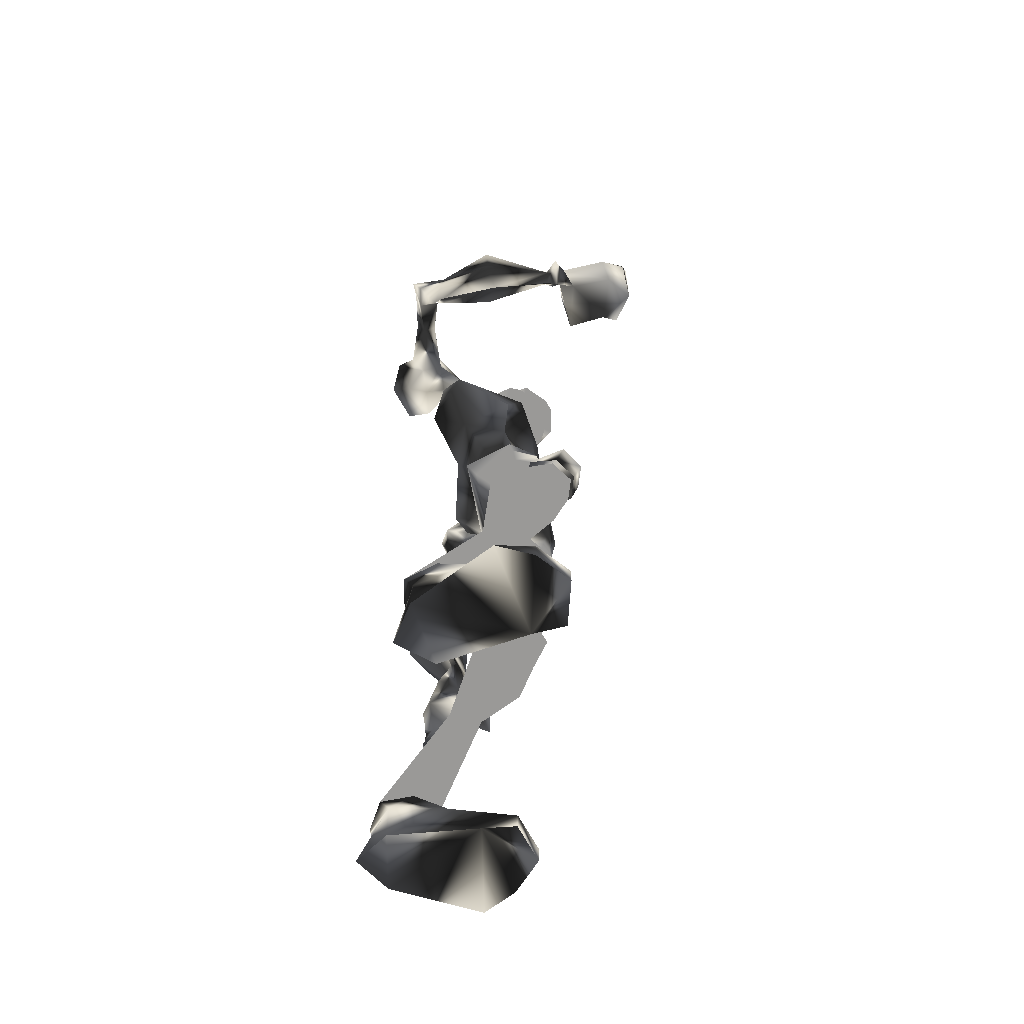
<metadata>
{"format":"obj","ext":"obj","renderer":"f3d","projection":"perspective","resolution":1024,"background":"white","views":[{"elev":-68.9,"azim":10.8,"up":"+Z"}]}
</metadata>
<code>
o Models/hueteotl/frames/hueteotl_fallback_3
v 3.612 2.296 16.23
v 8.056 1.583 18.44
v 4.378 1.684 18.84
v 9.819 2.296 16.23
v 10.43 0.05368 9.607
v 6.983 0.05368 9.808
v 10.43 0.5633 8.804
v 6.064 0.5633 9.406
v 10.13 -0.1502 14.43
v 6.677 0.3594 13.82
v 4.225 3.519 16.23
v 5.681 4.029 16.03
v 5.911 3.825 18.44
v 4.914 3.519 18.44
v 10.28 -1.475 17.24
v 4.531 -1.475 16.84
v 4.378 -1.475 19.04
v 8.133 -1.475 18.24
v 8.746 1.583 9.005
v 8.439 1.175 13.62
v 8.822 0.7671 9.607
v 2.692 3.519 17.44
v 5.221 5.456 16.23
v 5.681 4.844 18.44
v 3.995 3.519 19.25
v 2.079 4.538 17.64
v 4.608 6.475 16.63
v 5.374 5.863 19.65
v 3.765 4.64 20.45
v 2.692 6.577 17.44
v 3.459 6.781 19.65
v 4.148 5.354 15.63
v 3.765 5.863 15.83
v 2.769 5.863 16.23
v 2.616 4.538 16.23
v 1.39 6.271 11.01
v 0.4701 6.373 11.21
v 0.3169 5.456 11.41
v 3.765 4.233 15.63
v 1.466 5.048 11.01
v 5.834 1.99 14.63
v 8.976 2.704 14.63
v 9.972 1.583 15.23
v 5.911 1.684 19.45
v 6.294 0.1556 19.45
v 2.309 5.048 13.02
v 1.543 5.15 13.42
v 2.386 5.863 13.02
v 1.773 5.965 13.62
v 1.313 4.538 10.41
v 1.466 6.373 10.41
v 0.01036 6.984 11.01
v -0.4494 5.557 10.61
v -0.06627 4.844 10.61
v 1.39 5.15 9.406
v 1.849 6.067 9.607
v 0.6234 6.781 9.607
v 0.2402 5.965 9.205
v 0.4701 5.456 9.406
v 1.849 6.577 6.193
v 2.922 7.494 6.997
v 2.309 8.717 6.997
v 0.4701 9.125 6.595
v -0.2962 7.494 6.193
v 0.1636 6.271 6.193
v 10.51 0.7671 8.804
v 8.899 1.786 9.005
v 5.834 0.7671 9.205
v 10.74 1.481 6.193
v 9.282 2.296 6.394
v 6.6 1.277 6.595
v 10.51 -0.1502 4.386
v 6.524 -0.354 4.788
v 7.367 0.7671 3.784
v 9.972 0.5633 3.583
v 10.35 1.684 4.185
v 8.899 2.194 4.587
v 8.899 -0.7617 3.583
v 8.899 2.704 1.575
v 7.98 1.99 1.374
v 8.133 0.971 1.374
v 9.129 0.5633 1.173
v 9.895 1.175 1.374
v 9.819 2.194 1.575
v 7.826 -0.1502 11.21
v 9.052 0.5633 11.01
v 10.2 -0.2521 11.01
v 8.516 3.825 -4.248
v 8.056 3.417 -4.248
v 8.133 2.806 -4.449
v 8.746 2.5 -4.449
v 9.359 2.908 -4.248
v 9.282 3.519 -4.248
v 5.068 5.354 -6.055
v 8.899 4.334 -3.847
v 7.75 4.233 -3.445
v 7.52 5.659 -6.658
v 4.608 3.723 -6.055
v 9.665 3.417 -4.449
v 7.29 3.009 -3.646
v 8.746 3.519 -7.461
v 5.451 1.99 -6.658
v 9.129 2.194 -4.248
v 7.98 1.99 -3.847
v 7.903 2.296 -7.26
v 5.144 3.009 -11.88
v 5.681 4.029 -11.88
v 4.914 4.64 -11.68
v 3.995 4.538 -11.28
v 3.765 3.723 -11.28
v 2.079 3.723 -20.11
v 2.922 5.557 -19.71
v 1.62 7.086 -19.71
v -0.1429 6.882 -20.11
v -0.6027 5.15 -20.31
v 0.3169 3.519 -20.51
v 3.918 4.029 -21.52
v 5.604 6.067 -21.52
v 3.382 7.392 -21.32
v 0.3169 6.882 -21.32
v -0.4494 5.048 -21.32
v 0.8533 3.519 -21.32
v 5.757 4.131 -23.93
v 8.286 6.577 -22.72
v 4.914 9.125 -23.93
v 0.2402 6.882 -23.73
v -1.062 4.946 -23.73
v 0.8533 3.621 -23.93
v 7.596 4.436 -22.72
v 6.83 8.207 -22.72
v 7.596 4.233 -24.13
v 8.286 6.577 -23.93
v 6.754 8.207 -23.93
v 11.27 -5.348 1.977
v 10.43 -5.756 1.776
v 11.89 -6.877 -3.646
v 12.73 -6.673 -3.445
v 9.589 -5.042 1.173
v 11.58 -6.469 -3.847
v 9.819 -4.125 1.173
v 11.66 -5.858 -3.847
v 10.81 -3.616 1.374
v 12.27 -5.552 -3.847
v 11.5 -4.329 1.776
v 12.81 -5.96 -3.445
v 5.834 -3.921 9.205
v 6.83 -2.698 4.386
v 10.74 -3.004 4.587
v 6.6 -4.329 5.993
v 10.89 -4.737 4.587
v 9.359 -5.348 4.587
v 8.286 -3.819 3.181
v 10.81 -3.717 3.985
v 9.359 -2.392 3.784
v 10.66 -4.635 6.394
v 9.206 -5.348 6.394
v 10.51 -3.921 8.804
v 8.899 -4.941 9.005
v 10.43 -3.616 8.804
v 8.746 -4.635 9.005
v 6.064 -3.616 9.406
v 4.685 -7.183 16.43
v 5.834 -7.489 17.24
v 4.531 -6.164 18.24
v 5.298 -6.266 18.84
v 8.822 -3.921 9.607
v 9.052 -3.616 11.01
v 7.826 -3.004 11.21
v 6.983 -3.208 9.808
v 8.439 -4.329 13.62
v 6.677 -3.514 13.82
v 10.43 -3.208 9.607
v 10.2 -2.8 11.01
v 10.13 -3.004 14.43
v 8.056 -4.635 18.44
v 5.911 -4.533 19.45
v 4.378 -4.635 18.84
v 6.294 -2.902 19.45
v 9.972 -4.635 15.43
v 8.976 -5.858 14.63
v 3.612 -5.246 16.43
v 5.834 -5.042 14.63
v 9.819 -5.246 16.43
v 5.681 -1.475 14.83
v 11.27 -10.24 -22.72
v 9.359 -11.16 -23.93
v 11.27 -10.34 -24.13
v 4.761 -8.916 -23.93
v 3.459 -6.979 -23.93
v 5.374 -5.552 -24.13
v 10.28 -6.266 -24.13
v 12.12 -6.571 -22.92
v 12.12 -6.367 -24.13
v 12.73 -8.712 -22.92
v 12.73 -8.712 -24.13
v 8.439 -6.164 -21.52
v 10.05 -8.202 -21.52
v 7.826 -9.425 -21.52
v 5.374 -5.552 -21.52
v 4.761 -8.814 -21.52
v 3.995 -6.979 -21.52
v 4.838 -5.45 -20.71
v 6.6 -5.756 -20.11
v 7.367 -7.591 -19.71
v 5.987 -9.119 -19.91
v 4.225 -8.814 -20.51
v 3.918 -7.081 -20.71
v 9.129 -5.552 -11.68
v 9.589 -6.571 -11.68
v 8.822 -7.285 -11.48
v 7.826 -7.081 -11.28
v 7.673 -6.164 -11.28
v 9.052 -4.737 -6.256
v 11.58 -5.246 -6.858
v 12.35 -6.571 -7.059
v 10.97 -8.61 -6.457
v 8.439 -8.1 -6.055
v 8.056 -6.469 -6.055
v 12.12 -7.489 -3.445
v 11.04 -7.285 -3.043
v 10.51 -5.96 -3.244
v 12.96 -6.469 -3.646
v 11.43 -5.042 -3.244
v 12.58 -5.246 -3.646
v 8.899 3.111 -3.244
v 11.2 -4.737 -3.445
v 13.19 -5.246 -2.039
v 12.73 -5.348 -4.047
v 10.2 -5.96 -3.043
v 13.57 -6.469 -2.039
v 13.11 -6.673 -4.047
v 10.66 -7.692 -3.043
v 12.73 -7.692 -1.839
v 12.27 -7.794 -3.847
v 5.987 -0.8636 20.05
v 6.447 -1.373 19.85
v 5.987 -1.985 20.05
v 4.685 -1.475 20.25
v 6.141 -0.9655 21.45
v 6.6 -1.373 21.25
v 6.141 -1.781 21.45
v 5.451 -1.373 21.65
v 8.669 -1.169 21.05
v 11.12 -0.1502 24.87
v 6.83 0.05368 25.87
v 10.28 -2.392 20.45
v 10.97 -2.494 23.26
v 8.669 -0.8636 21.86
v 6.677 0.05368 22.06
v 8.746 0.7671 22.26
v 9.359 0.971 25.87
v 6.677 1.481 23.66
v 10.13 0.3594 23.66
v 11.12 -0.354 23.66
v 11.43 -1.781 24.27
v 11.12 -2.494 24.67
v 10.74 -1.067 22.46
v 5.757 -0.1502 24.47
v 10.74 -1.373 25.87
v 8.899 -0.354 26.67
v 9.589 -0.8636 21.45
v 10.2 -1.985 21.45
v 10.66 -1.067 21.45
v 10.28 -0.4559 21.45
v 9.819 -3.717 23.46
v 9.512 -4.227 22.86
v 9.589 -3.514 22.06
v 8.822 -4.431 23.06
v 8.516 -3.717 22.66
v 7.137 -3.717 24.06
v 7.826 -3.004 22.86
v 5.834 -2.189 23.06
v 5.374 -1.985 25.07
v 10.13 -2.8 26.07
v 7.903 -3.31 22.06
v 9.665 -4.023 21.05
v 8.363 -1.883 27.08
v 9.895 -3.616 25.07
v 8.746 -3.412 25.27
v 9.972 -3.004 23.66
v 10.51 -1.475 23.06
v 10.74 -3.004 22.86
v 10.97 -2.494 22.66
v 7.137 -0.9655 22.66
v 7.596 -1.271 22.46
v 7.137 -1.781 22.66
v 6.37 -1.373 22.86
v 4.991 -11.77 16.03
v 4.608 -12.18 16.63
v 4.761 -8.712 17.04
v 4.378 -9.323 18.04
v 4.301 -11.77 15.63
v 3.535 -8.814 16.43
v 3.765 -9.527 18.04
v 3.842 -11.97 16.43
v 2.922 -9.425 17.44
v 3.535 -7.387 16.03
v 4.608 -8.61 19.04
v 2.386 -7.794 16.23
v 3.382 -8.916 19.25
v 1.849 -9.017 18.04
v 0.9299 -7.081 19.04
v 1.773 -5.246 18.04
v 2.386 -5.96 19.85
v 3.229 -5.45 17.24
v 3.918 -6.266 19.25
v 2.616 9.023 -2.24
v 3.229 9.125 -1.839
v 2.846 8.106 -1.035
v 3.765 7.494 -0.4329
v 3.229 6.373 0.9727
v 3.229 7.188 -0.8345
v 2.769 6.882 1.776
v 3.765 6.984 0.3703
v 2.616 9.329 -1.035
v 0.7766 9.227 -1.839
v 2.462 8.921 -0.6337
v 0.7 8.615 -0.8345
v 3.075 4.946 0.9727
v 3.842 5.456 0.3703
v 3.612 6.679 1.575
v 4.225 5.354 0.9727
v 3.459 7.8 1.575
v 1.849 7.596 1.575
v 1.543 9.125 1.173
v 1.313 7.8 -1.035
v 3.535 8.106 -0.4329
v 2.922 9.94 -1.839
v 1.39 9.838 -2.24
v 1.543 9.94 -1.638
v 2.846 9.736 -2.24
v 1.696 9.329 -3.445
v 3.075 9.736 -4.449
v 1.16 9.94 -4.047
v 2.769 8.819 -4.449
v 1.313 9.125 -2.24
v 0.7766 9.023 -4.047
v 0.6234 9.634 -3.445
v 0.7766 9.431 -2.039
v 0.7 9.431 -1.839
v 3.382 9.023 -3.847
v 3.152 9.125 -2.24
v 4.991 9.125 -3.847
v 4.685 8.207 -4.047
v 4.148 8.819 -3.445
v 5.144 8.411 -3.244
v 4.225 8.819 -1.638
v 3.765 8.513 -2.039
v 3.918 8.106 -2.039
v 4.531 8.309 -2.039
v 3.459 8.513 -1.839
v 4.531 8.106 -1.638
v 4.225 8.921 -1.437
v 2.616 9.431 1.173
v 2.692 8.309 1.977
v 2.462 9.227 1.776
v 1.696 8.819 1.977
v 2.539 7.902 2.579
v 1.543 9.023 2.177
v 3.459 9.125 2.579
v 2.462 9.736 2.177
v 2.769 7.902 2.78
v 2.079 8.004 2.579
v 2.922 8.513 2.981
v 2.233 8.921 2.78
v 4.301 -14.42 15.23
v 4.914 -14.32 15.83
v 5.604 -13.6 15.23
v 4.531 -13.81 14.63
v 14.11 -10.14 16.03
v 16.1 -11.36 19.65
v 15.34 -11.67 19.25
v 17.02 -13.71 17.84
v 14.8 -12.69 16.63
v 13.8 -11.46 18.84
v 17.02 -10.85 19.85
v 18.09 -12.99 18.84
v 18.48 -12.69 18.04
v 17.63 -10.24 18.64
v 18.4 -11.46 16.03
v 17.25 -9.833 16.43
v 16.41 -10.24 16.43
v 17.25 -13.09 15.03
v 18.32 -13.4 16.63
v 15.8 -10.24 17.64
v 14.49 -13.4 18.64
v 13.88 -12.79 17.44
v 13.96 -13.5 18.04
v 14.34 -13.71 17.44
v 13.88 -14.52 17.24
v 13.73 -13.09 16.43
v 13.34 -12.58 18.04
v 13.57 -13.71 18.24
v 13.19 -14.01 16.43
v 13.11 -13.3 16.43
v 12.96 -13.09 17.04
v 13.19 -13.81 17.44
v 9.435 -15.54 15.03
v 9.589 -13.91 15.43
v 8.899 -12.79 16.23
v 8.976 -13.4 17.44
v 9.129 -15.23 18.04
v 9.435 -16.05 16.23
v 6.217 -15.03 14.43
v 6.141 -14.11 14.23
v 6.064 -13.6 15.03
v 6.064 -14.83 15.83
v 6.37 -15.23 14.83
v 5.068 -14.73 13.82
v 5.604 -14.01 14.02
v 5.144 -14.42 15.63
v 4.225 -15.13 15.63
v 4.761 -15.03 14.43
f 279 270 277
f 277 270 273
f 252 250 251
f 250 253 251
f 374 389 383
f 383 389 373
f 374 383 382
f 374 382 370
f 370 382 385
f 159 172 5
f 5 7 159
f 146 68 8
f 155 69 72
f 72 148 155
f 155 157 66
f 66 69 155
f 148 72 78
f 78 154 148
f 380 382 383
f 383 373 384
f 378 384 377
f 377 384 373
f 371 377 386
f 386 377 373
f 371 386 372
f 370 385 375
f 372 375 385
f 376 378 377
f 378 376 379
f 380 379 381
f 378 379 380
f 371 376 377
f 380 383 384
f 378 380 384
f 381 382 380
f 382 381 385
f 379 385 381
f 385 379 376
f 371 385 376
f 372 385 371
f 373 389 386
f 386 375 372
f 387 374 370
f 387 370 375
f 387 386 388
f 387 375 386
f 386 389 388
f 389 391 390
f 391 389 374
f 391 387 392
f 391 374 387
f 392 388 393
f 392 387 388
f 393 389 390
f 393 388 389
f 295 289 366
f 289 367 366
f 288 368 289
f 368 367 289
f 288 292 368
f 292 369 368
f 390 395 394
f 395 390 391
f 391 396 395
f 396 391 392
f 396 393 397
f 396 392 393
f 397 390 394
f 397 393 390
f 394 399 398
f 399 394 395
f 399 396 400
f 399 395 396
f 396 401 400
f 396 402 401
f 402 396 397
f 402 394 403
f 402 397 394
f 403 394 398
f 398 405 404
f 405 398 399
f 399 406 405
f 406 399 400
f 406 400 401
f 406 402 407
f 406 401 402
f 407 403 408
f 407 402 403
f 408 398 404
f 408 403 398
f 404 410 409
f 410 404 405
f 410 406 411
f 410 405 406
f 406 412 411
f 412 406 407
f 412 408 413
f 412 407 408
f 413 404 409
f 413 408 404
f 369 410 368
f 369 409 410
f 410 367 368
f 367 410 411
f 367 412 366
f 367 411 412
f 412 369 366
f 369 412 413
f 369 413 409
f 366 292 295
f 292 366 369
f 154 78 73
f 73 147 154
f 146 147 73
f 5 172 173
f 173 87 5
f 174 15 9
f 173 174 9
f 9 87 173
f 49 37 48
f 48 37 36
f 46 48 40
f 40 48 36
f 46 40 47
f 47 40 38
f 307 309 308
f 310 312 311
f 311 312 313
f 314 310 311
f 315 317 316
f 317 318 316
f 314 311 319
f 314 319 320
f 319 311 321
f 321 322 319
f 322 321 314
f 314 320 322
f 313 323 321
f 313 321 311
f 323 310 314
f 323 314 321
f 324 318 325
f 324 313 312
f 326 324 312
f 309 326 312
f 319 322 320
f 310 323 327
f 317 309 327
f 328 330 329
f 329 331 328
f 332 333 331
f 329 334 332
f 329 332 331
f 307 335 332
f 332 337 336
f 332 336 307
f 315 316 330
f 315 330 328
f 307 336 326
f 334 338 337
f 337 332 334
f 329 339 338
f 329 338 334
f 338 339 336
f 336 337 338
f 340 336 339
f 329 330 340
f 340 339 329
f 340 316 336
f 316 340 330
f 316 318 326
f 316 326 336
f 333 332 335
f 335 341 333
f 307 342 341
f 307 341 335
f 341 342 331
f 331 333 341
f 308 342 307
f 308 328 331
f 308 331 342
f 315 328 308
f 317 315 308
f 308 309 317
f 309 307 326
f 343 345 344
f 344 346 343
f 347 348 345
f 347 345 343
f 345 348 349
f 349 344 345
f 349 350 346
f 349 346 344
f 346 350 347
f 347 343 346
f 351 349 348
f 352 350 349
f 352 353 347
f 352 347 350
f 347 353 351
f 351 348 347
f 349 310 352
f 310 353 352
f 327 353 310
f 309 351 353
f 353 327 309
f 312 310 349
f 349 351 309
f 309 312 349
f 318 324 326
f 317 354 318
f 318 354 325
f 327 323 354
f 354 317 327
f 355 313 324
f 355 323 313
f 355 356 354
f 355 354 323
f 354 356 357
f 357 325 354
f 357 324 325
f 357 359 358
f 358 324 357
f 358 360 355
f 358 355 324
f 360 361 356
f 360 356 355
f 361 359 357
f 361 357 356
f 359 363 362
f 362 358 359
f 358 362 364
f 364 360 358
f 364 365 361
f 364 361 360
f 365 363 359
f 365 359 361
f 363 65 60
f 60 362 363
f 60 61 364
f 60 364 362
f 364 61 62
f 364 62 63
f 63 365 364
f 63 64 363
f 63 363 365
f 64 65 363
f 290 289 291
f 290 288 289
f 290 292 288
f 292 290 293
f 291 289 294
f 294 295 296
f 294 289 295
f 296 292 293
f 292 296 295
f 162 290 163
f 297 290 162
f 297 293 290
f 298 163 290
f 298 290 291
f 293 297 299
f 298 294 300
f 298 291 294
f 294 301 300
f 301 294 296
f 301 293 299
f 301 296 293
f 302 299 303
f 299 302 301
f 300 302 304
f 300 301 302
f 304 302 303
f 305 299 297
f 305 303 299
f 300 306 298
f 306 300 304
f 306 303 305
f 306 304 303
f 164 297 162
f 164 305 297
f 298 165 163
f 165 298 306
f 306 164 165
f 164 306 305
f 197 185 198
f 198 185 186
f 197 196 192
f 192 196 191
f 123 117 129
f 129 117 118
f 118 119 130
f 130 119 125
f 168 169 6
f 85 184 168
f 168 6 85
f 6 169 161
f 161 8 6
f 287 242 239
f 239 284 287
f 284 239 240
f 240 285 284
f 240 241 286
f 240 286 285
f 241 242 287
f 241 287 286
f 238 235 239
f 238 239 242
f 239 235 236
f 236 240 239
f 236 237 241
f 236 241 240
f 241 237 238
f 238 242 241
f 17 45 235
f 17 235 238
f 45 18 236
f 45 236 235
f 236 18 178
f 178 237 236
f 237 178 17
f 17 238 237
f 166 169 168
f 166 168 167
f 168 171 170
f 168 170 167
f 166 167 173
f 173 172 166
f 170 174 173
f 173 167 170
f 184 171 168
f 165 176 175
f 176 164 177
f 176 165 164
f 177 17 178
f 178 176 177
f 175 176 178
f 178 18 175
f 174 170 179
f 170 180 179
f 163 182 181
f 163 180 182
f 183 180 163
f 182 170 171
f 182 180 170
f 183 179 180
f 15 174 179
f 179 183 15
f 184 182 171
f 16 181 182
f 182 184 16
f 181 162 163
f 160 161 169
f 169 166 160
f 172 159 160
f 172 160 166
f 177 181 16
f 177 16 17
f 175 18 15
f 15 183 175
f 181 177 164
f 164 162 181
f 175 183 163
f 163 165 175
f 65 59 55
f 55 60 65
f 60 55 56
f 56 61 60
f 56 62 61
f 56 57 63
f 56 63 62
f 57 58 64
f 57 64 63
f 58 59 65
f 58 65 64
f 59 54 50
f 50 55 59
f 50 51 56
f 50 56 55
f 56 51 52
f 52 57 56
f 52 53 58
f 52 58 57
f 53 54 59
f 53 59 58
f 38 40 50
f 38 50 54
f 50 40 36
f 36 51 50
f 36 37 52
f 36 52 51
f 52 37 38
f 38 53 52
f 38 54 53
f 39 32 48
f 39 48 46
f 39 46 47
f 47 35 39
f 32 33 48
f 33 34 49
f 33 49 48
f 37 49 47
f 47 38 37
f 34 35 47
f 47 49 34
f 11 12 39
f 22 11 39
f 22 39 35
f 23 39 12
f 23 32 39
f 35 26 22
f 23 27 33
f 23 33 32
f 33 27 30
f 30 34 33
f 30 26 35
f 30 35 34
f 31 29 26
f 26 30 31
f 27 28 31
f 27 31 30
f 28 29 31
f 25 22 26
f 25 26 29
f 27 23 24
f 24 28 27
f 24 25 29
f 24 29 28
f 14 11 22
f 14 22 25
f 23 12 13
f 13 24 23
f 24 13 14
f 14 25 24
f 21 86 85
f 21 85 6
f 85 86 20
f 85 20 10
f 87 86 21
f 21 5 87
f 87 9 20
f 20 86 87
f 85 10 184
f 13 2 44
f 44 3 14
f 44 14 13
f 45 17 3
f 3 44 45
f 45 44 2
f 2 18 45
f 9 43 20
f 20 43 42
f 12 1 41
f 12 41 42
f 4 12 42
f 41 10 20
f 41 20 42
f 4 42 43
f 15 43 9
f 15 4 43
f 10 41 184
f 16 184 41
f 1 16 41
f 1 12 11
f 6 8 19
f 19 21 6
f 5 21 19
f 5 19 7
f 3 17 16
f 3 16 1
f 15 18 2
f 2 4 15
f 14 3 1
f 1 11 14
f 12 4 2
f 2 13 12
f 228 227 226
f 229 226 227
f 229 227 230
f 231 230 227
f 227 228 231
f 229 231 228
f 228 226 229
f 233 232 229
f 229 230 233
f 234 233 230
f 230 231 234
f 234 231 229
f 234 229 232
f 232 233 234
f 95 99 225
f 99 103 225
f 103 104 225
f 104 100 225
f 100 96 225
f 96 95 225
f 186 185 187
f 191 193 192
f 192 193 195
f 192 195 194
f 185 194 195
f 195 187 185
f 194 197 192
f 194 185 197
f 190 189 188
f 191 190 188
f 191 188 186
f 195 193 191
f 191 186 187
f 187 195 191
f 196 199 190
f 190 191 196
f 198 186 188
f 198 188 200
f 200 188 189
f 200 189 201
f 199 201 189
f 189 190 199
f 203 202 199
f 199 196 203
f 204 203 196
f 196 197 204
f 204 197 198
f 204 198 205
f 205 198 200
f 205 200 206
f 207 206 200
f 200 201 207
f 207 201 199
f 207 199 202
f 212 202 203
f 212 203 208
f 208 203 204
f 208 204 209
f 210 209 204
f 204 205 210
f 211 210 205
f 205 206 211
f 211 206 207
f 211 207 212
f 212 207 202
f 213 212 208
f 213 208 214
f 214 208 209
f 214 209 215
f 215 209 210
f 215 210 216
f 217 216 210
f 210 211 217
f 218 217 211
f 211 212 218
f 213 218 212
f 216 217 220
f 220 219 216
f 218 221 220
f 218 220 217
f 219 222 215
f 215 216 219
f 218 213 223
f 223 221 218
f 224 214 215
f 224 215 222
f 223 213 214
f 214 224 223
f 133 130 125
f 123 129 131
f 129 124 132
f 129 132 131
f 132 124 130
f 130 133 132
f 124 129 118
f 124 118 130
f 126 127 128
f 126 128 123
f 125 126 123
f 123 131 132
f 133 125 123
f 123 132 133
f 128 122 117
f 117 123 128
f 119 120 126
f 119 126 125
f 120 121 127
f 120 127 126
f 127 121 122
f 122 128 127
f 122 116 111
f 111 117 122
f 117 111 112
f 112 118 117
f 112 113 119
f 112 119 118
f 113 114 120
f 113 120 119
f 120 114 115
f 115 121 120
f 115 116 122
f 115 122 121
f 110 106 111
f 110 111 116
f 106 107 112
f 106 112 111
f 112 107 108
f 108 113 112
f 113 108 109
f 109 114 113
f 109 110 115
f 109 115 114
f 110 116 115
f 102 105 106
f 102 106 110
f 105 101 107
f 105 107 106
f 101 97 108
f 101 108 107
f 108 97 94
f 94 109 108
f 109 94 98
f 98 110 109
f 110 98 102
f 96 94 97
f 97 95 96
f 98 94 96
f 98 96 100
f 101 99 95
f 95 97 101
f 104 102 98
f 98 100 104
f 103 99 101
f 103 101 105
f 105 102 104
f 104 103 105
f 135 134 137
f 137 136 135
f 138 135 136
f 136 139 138
f 138 139 141
f 138 141 140
f 140 141 143
f 140 143 142
f 142 143 145
f 142 145 144
f 134 144 145
f 145 137 134
f 149 147 146
f 150 134 135
f 150 135 151
f 151 135 138
f 151 138 152
f 138 140 152
f 154 152 140
f 140 142 154
f 153 154 142
f 142 144 153
f 153 144 134
f 153 134 150
f 154 147 152
f 154 153 148
f 147 149 152
f 148 153 150
f 148 150 155
f 155 150 151
f 155 151 156
f 156 151 152
f 156 152 149
f 157 155 156
f 157 156 158
f 158 156 149
f 158 149 146
f 66 157 159
f 159 7 66
f 160 159 157
f 157 158 160
f 160 158 146
f 160 146 161
f 146 8 161
f 93 84 79
f 79 88 93
f 88 79 80
f 80 89 88
f 80 81 90
f 80 90 89
f 81 82 91
f 81 91 90
f 82 83 92
f 82 92 91
f 92 83 84
f 84 93 92
f 73 68 146
f 71 68 73
f 76 77 79
f 76 79 84
f 77 74 80
f 77 80 79
f 74 81 80
f 81 74 78
f 78 82 81
f 82 78 75
f 75 83 82
f 75 76 84
f 75 84 83
f 74 73 78
f 78 72 75
f 74 71 73
f 72 69 76
f 72 76 75
f 69 70 77
f 69 77 76
f 70 71 74
f 70 74 77
f 66 67 70
f 66 70 69
f 67 68 71
f 67 71 70
f 66 7 19
f 19 67 66
f 19 8 68
f 19 68 67
f 258 272 249
f 266 267 269
f 269 268 266
f 270 268 269
f 269 271 270
f 258 273 272
f 260 259 274
f 260 274 277
f 261 262 263
f 263 264 261
f 261 264 250
f 250 248 261
f 249 252 258
f 246 243 275
f 275 276 246
f 243 248 271
f 271 275 243
f 260 251 244
f 260 244 259
f 247 263 283
f 283 263 262
f 267 266 282
f 266 247 282
f 276 267 282
f 246 276 282
f 282 283 246
f 262 246 283
f 247 283 282
f 256 247 280
f 256 255 247
f 278 256 280
f 256 278 274
f 256 274 259
f 256 259 255
f 278 280 265
f 247 265 280
f 254 257 281
f 254 281 255
f 281 257 247
f 247 255 281
f 265 270 279
f 265 279 278
f 257 254 253
f 257 253 250
f 265 247 266
f 265 268 270
f 266 268 265
f 273 258 245
f 277 245 260
f 245 277 273
f 272 273 270
f 279 277 274
f 274 278 279
f 267 276 275
f 272 270 271
f 275 269 267
f 269 275 271
f 257 263 247
f 257 250 264
f 257 264 263
f 252 245 258
f 244 255 259
f 249 272 271
f 271 248 249
f 251 260 245
f 245 252 251
f 249 250 252
f 253 244 251
f 244 253 254
f 244 254 255
f 262 243 246
f 249 248 250
f 243 262 261
f 261 248 243

</code>
